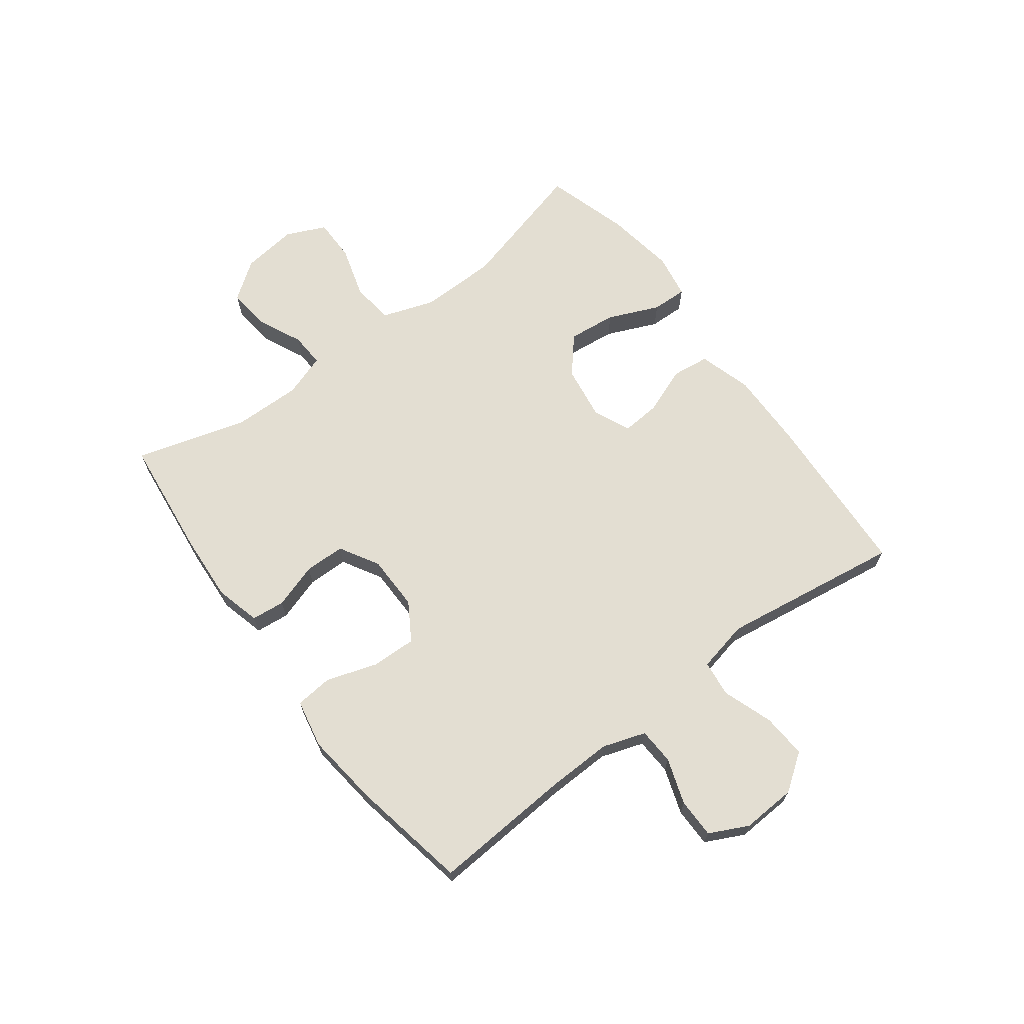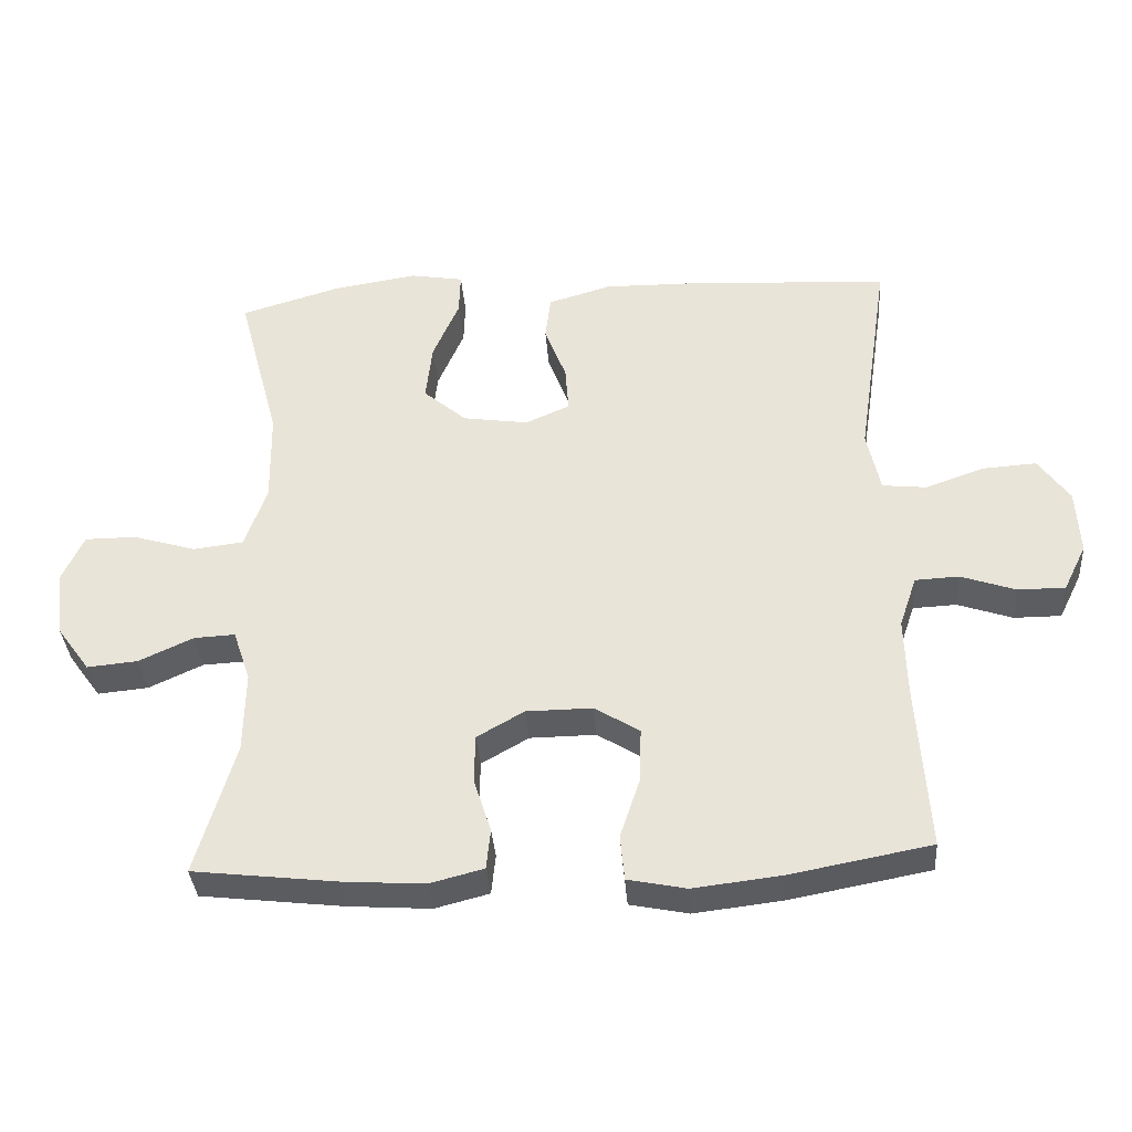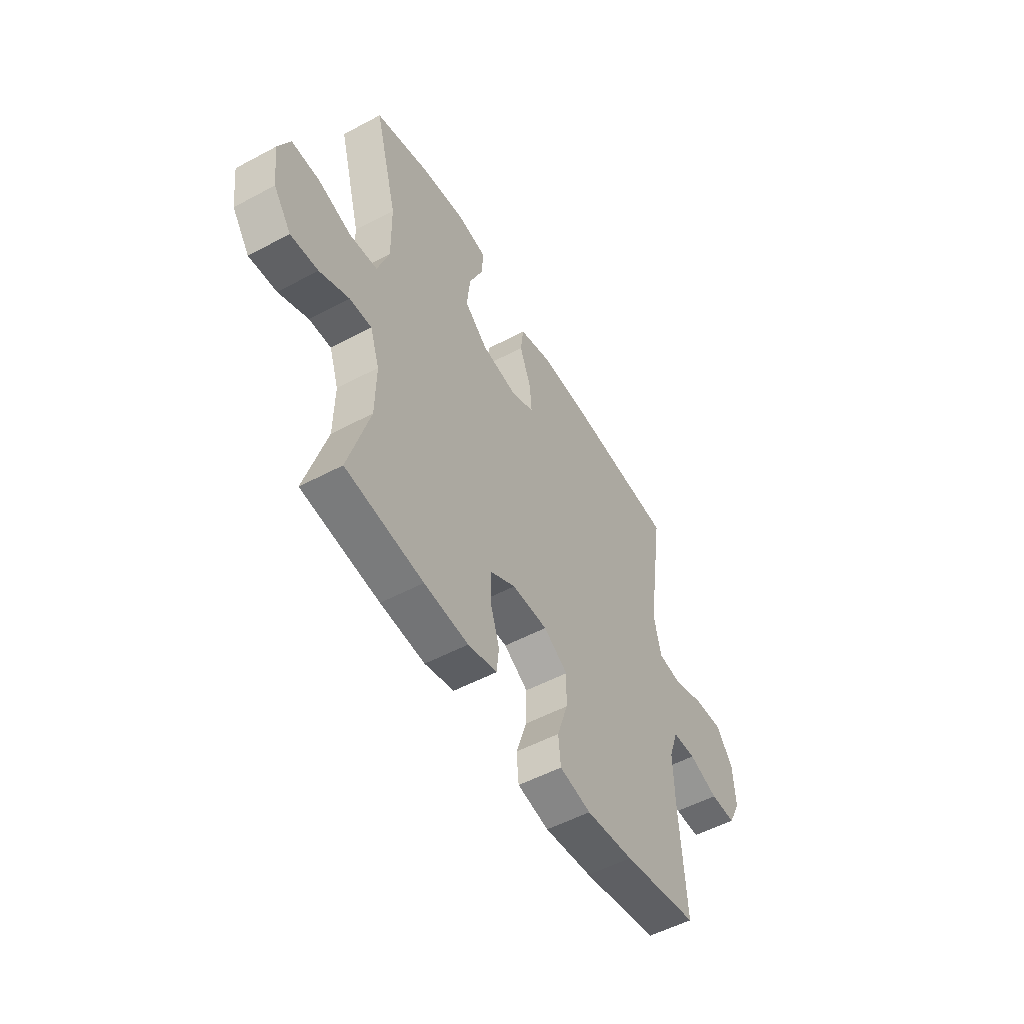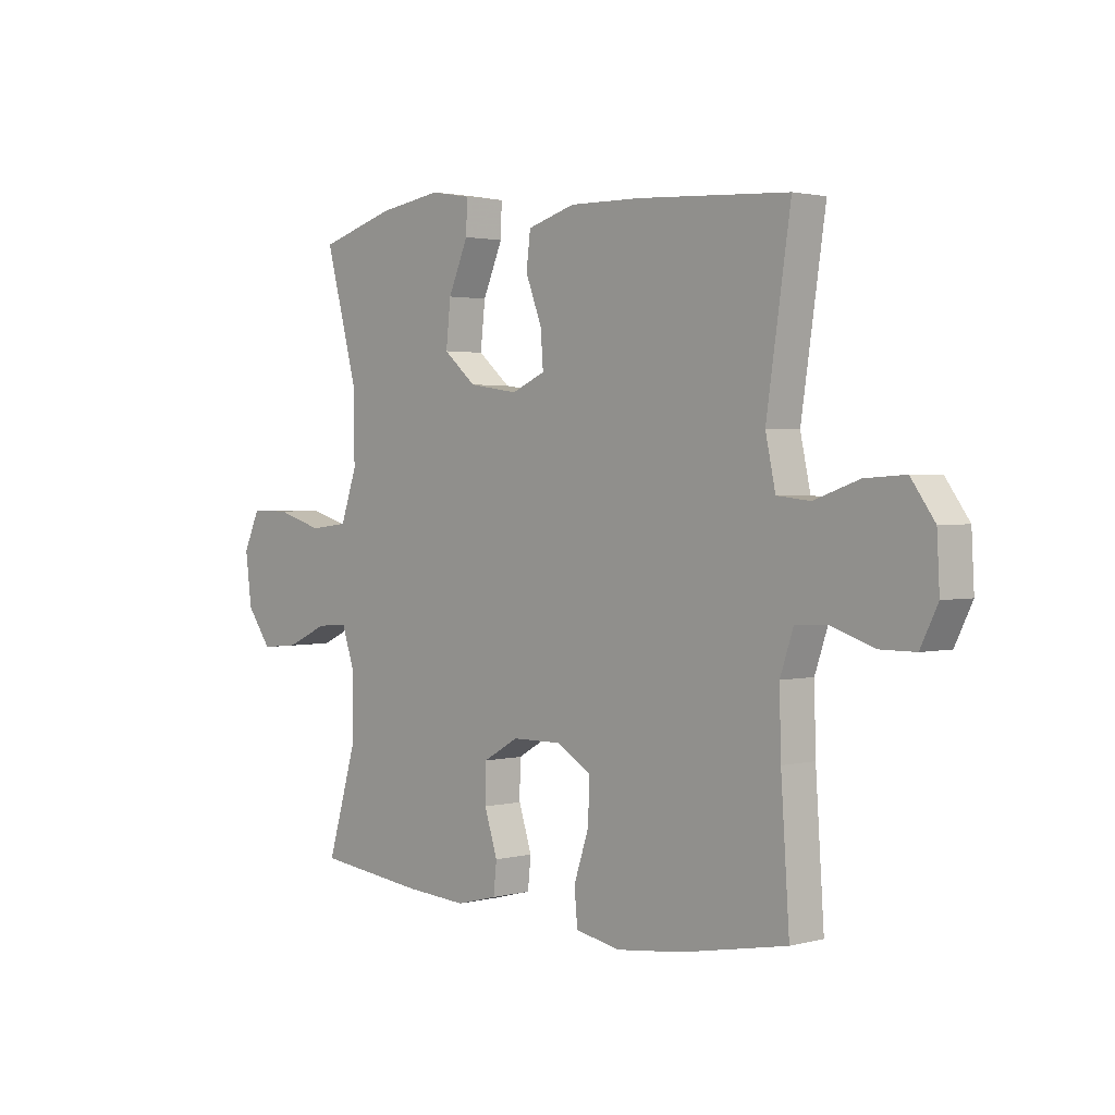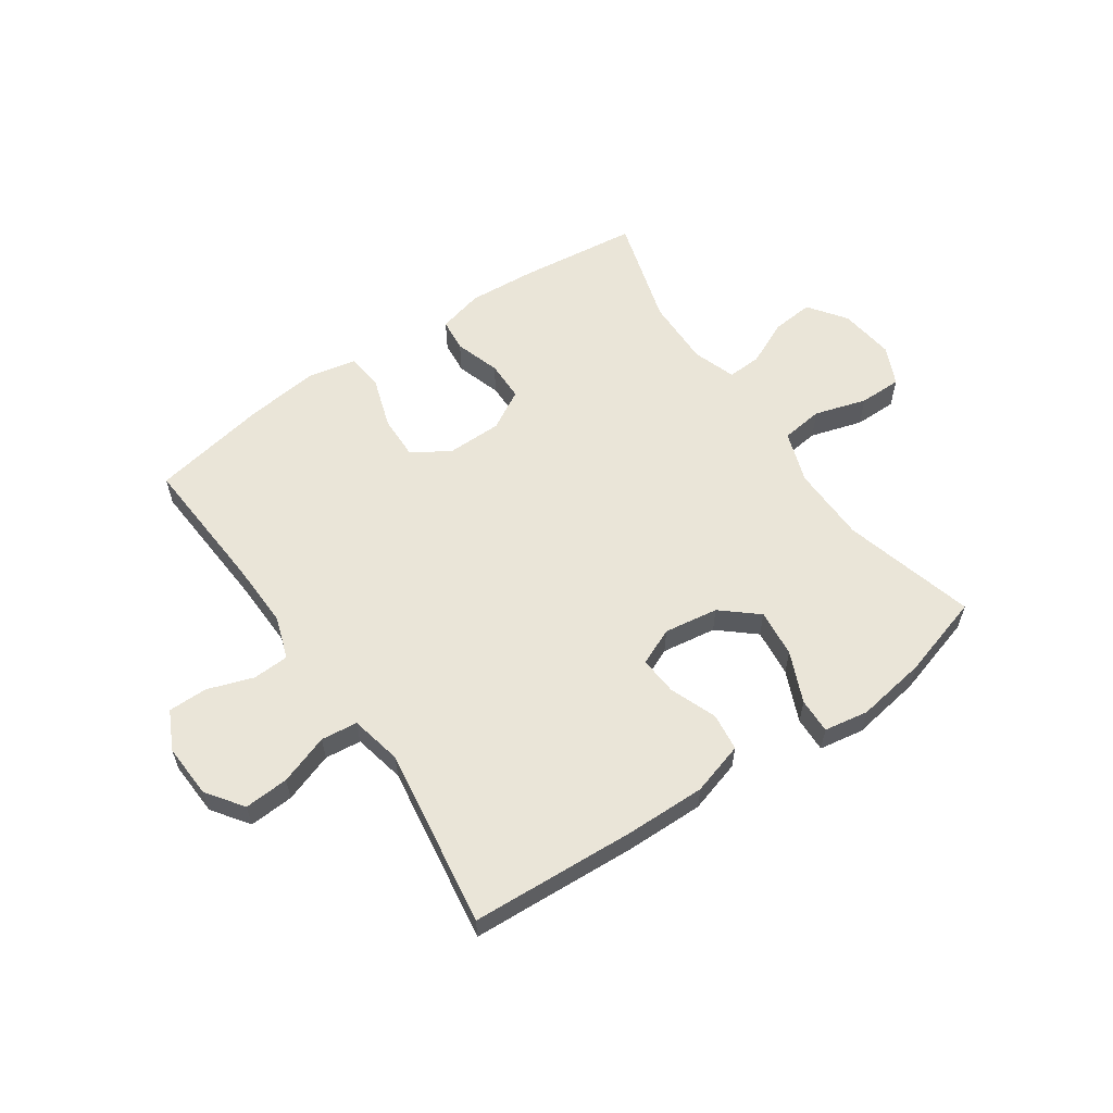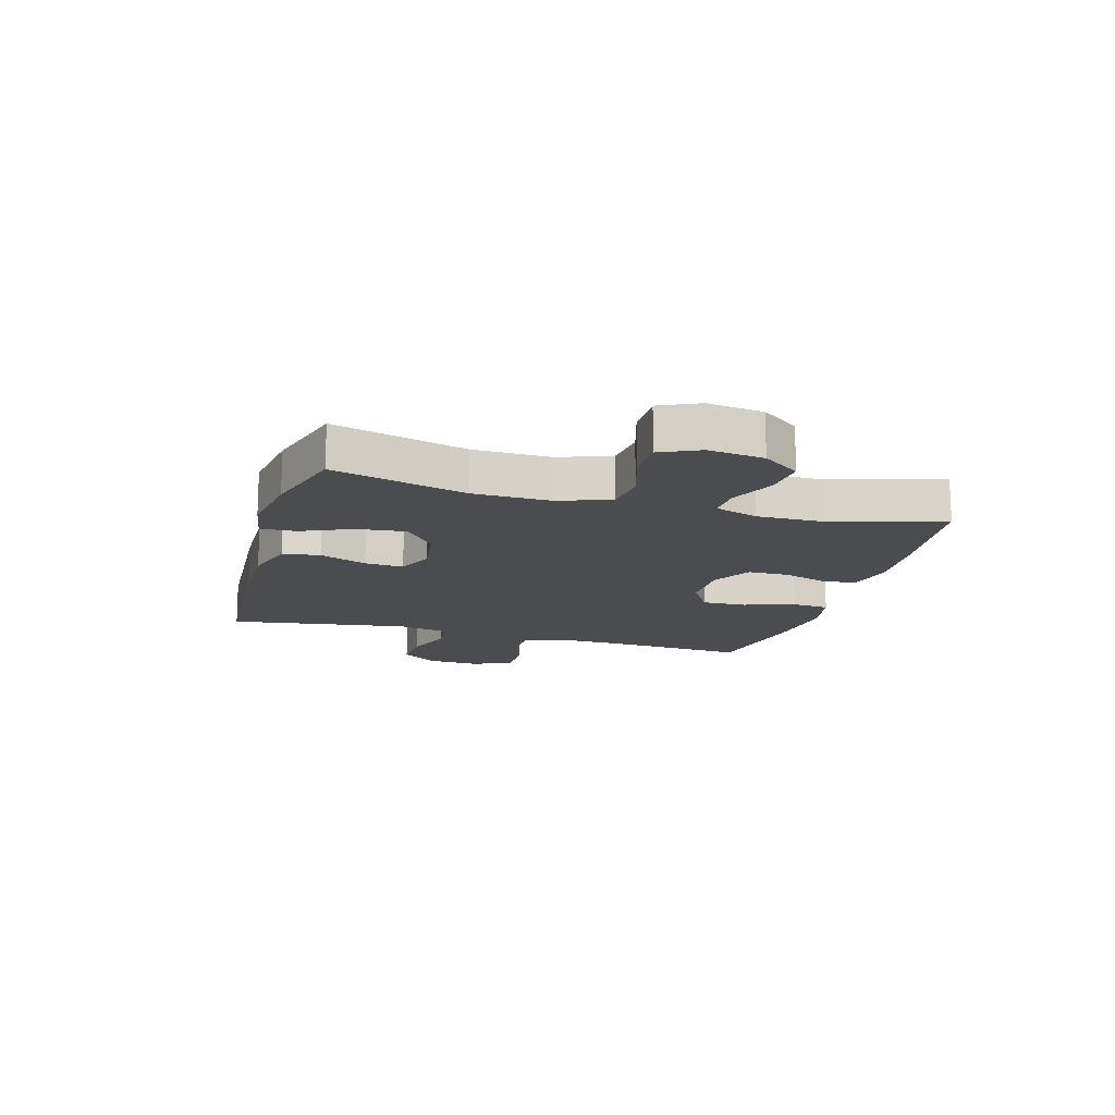
<metadata>
{"format":"obj","ext":"obj","renderer":"f3d","projection":"perspective","resolution":1024,"background":"white","views":[{"elev":67.5,"azim":-126.9,"up":"+Y"},{"elev":-35.9,"azim":-175.8,"up":"+Z"},{"elev":-53.0,"azim":119.8,"up":"+Z"},{"elev":2.0,"azim":-132.7,"up":"+Z"},{"elev":58.8,"azim":-34.5,"up":"+Y"},{"elev":-15.1,"azim":74.1,"up":"+Y"}]}
</metadata>
<code>
v -0.5 0.07 -0.5
v -0.484 0.07 -0.26
v -0.481 0.07 -0.146
v -0.506 0.07 -0.072
v -0.569 0.07 -0.069
v -0.648 0.07 -0.096
v -0.716 0.07 -0.096
v -0.749 0.07 -0.029
v -0.744 0.07 0.065
v -0.699 0.07 0.128
v -0.622 0.07 0.123
v -0.536 0.07 0.093
v -0.473 0.07 0.1
v -0.454 0.07 0.189
v -0.5 0.07 0.5
v -0.212 0.07 0.516
v -0.076 0.07 0.518
v 0.015 0.07 0.491
v 0.023 0.07 0.426
v -0.008 0.07 0.345
v -0.013 0.07 0.278
v 0.051 0.07 0.25
v 0.145 0.07 0.264
v 0.207 0.07 0.317
v 0.198 0.07 0.4
v 0.16 0.07 0.488
v 0.158 0.07 0.549
v 0.235 0.07 0.562
v 0.356 0.07 0.543
v 0.5 0.07 0.5
v 0.439 0.07 0.271
v 0.437 0.07 0.138
v 0.468 0.07 0.048
v 0.541 0.07 0.039
v 0.631 0.07 0.066
v 0.705 0.07 0.066
v 0.736 0.07 -0.002
v 0.724 0.07 -0.098
v 0.677 0.07 -0.163
v 0.604 0.07 -0.156
v 0.526 0.07 -0.12
v 0.467 0.07 -0.117
v 0.442 0.07 -0.191
v 0.444 0.07 -0.309
v 0.5 0.07 -0.5
v 0.294 0.07 -0.524
v 0.176 0.07 -0.532
v 0.098 0.07 -0.512
v 0.092 0.07 -0.454
v 0.117 0.07 -0.376
v 0.116 0.07 -0.306
v 0.048 0.07 -0.267
v -0.047 0.07 -0.266
v -0.112 0.07 -0.306
v -0.11 0.07 -0.383
v -0.081 0.07 -0.471
v -0.087 0.07 -0.536
v -0.171 0.07 -0.553
v -0.298 0.07 -0.538
v -0.5 0 -0.5
v -0.484 0 -0.26
v -0.481 0 -0.146
v -0.506 0 -0.072
v -0.569 0 -0.069
v -0.648 0 -0.096
v -0.716 0 -0.096
v -0.749 0 -0.029
v -0.744 0 0.065
v -0.699 0 0.128
v -0.622 0 0.123
v -0.536 0 0.093
v -0.473 0 0.1
v -0.454 0 0.189
v -0.5 0 0.5
v -0.212 0 0.516
v -0.076 0 0.518
v 0.015 0 0.491
v 0.023 0 0.426
v -0.008 0 0.345
v -0.013 0 0.278
v 0.051 0 0.25
v 0.145 0 0.264
v 0.207 0 0.317
v 0.198 0 0.4
v 0.16 0 0.488
v 0.158 0 0.549
v 0.235 0 0.562
v 0.356 0 0.543
v 0.5 0 0.5
v 0.439 0 0.271
v 0.437 0 0.138
v 0.468 0 0.048
v 0.541 0 0.039
v 0.631 0 0.066
v 0.705 0 0.066
v 0.736 0 -0.002
v 0.724 0 -0.098
v 0.677 0 -0.163
v 0.604 0 -0.156
v 0.526 0 -0.12
v 0.467 0 -0.117
v 0.442 0 -0.191
v 0.444 0 -0.309
v 0.5 0 -0.5
v 0.294 0 -0.524
v 0.176 0 -0.532
v 0.098 0 -0.512
v 0.092 0 -0.454
v 0.117 0 -0.376
v 0.116 0 -0.306
v 0.048 0 -0.267
v -0.047 0 -0.266
v -0.112 0 -0.306
v -0.11 0 -0.383
v -0.081 0 -0.471
v -0.087 0 -0.536
v -0.171 0 -0.553
v -0.298 0 -0.538
f 59 1 2
f 58 59 2
f 57 58 2
f 56 57 2
f 55 56 2
f 54 55 2 3
f 53 54 3 4
f 52 53 4
f 48 49 50
f 47 48 50
f 46 47 50
f 45 46 50
f 44 45 50
f 43 44 50 51
f 42 43 51 52
f 39 40 41
f 38 39 41
f 37 38 41
f 36 37 41
f 35 36 41
f 34 35 41
f 33 34 41 42
f 42 52 4
f 33 42 4
f 32 33 4
f 29 30 31
f 28 29 31
f 27 28 31
f 26 27 31
f 25 26 31
f 24 25 31 32
f 18 19 20
f 17 18 20
f 16 17 20
f 15 16 20
f 14 15 20
f 13 14 20 21
f 10 11 12
f 9 10 12
f 8 9 12
f 7 8 12
f 6 7 12
f 5 6 12
f 5 12 13
f 13 21 22
f 5 13 22
f 4 5 22
f 23 24 32
f 4 22 23 32
f 61 60 118
f 61 118 117
f 61 117 116
f 61 116 115
f 61 115 114
f 62 61 114 113
f 63 62 113 112
f 63 112 111
f 109 108 107
f 109 107 106
f 109 106 105
f 109 105 104
f 109 104 103
f 110 109 103 102
f 111 110 102 101
f 100 99 98
f 100 98 97
f 100 97 96
f 100 96 95
f 100 95 94
f 100 94 93
f 101 100 93 92
f 63 111 101
f 63 101 92
f 63 92 91
f 90 89 88
f 90 88 87
f 90 87 86
f 90 86 85
f 90 85 84
f 91 90 84 83
f 79 78 77
f 79 77 76
f 79 76 75
f 79 75 74
f 79 74 73
f 80 79 73 72
f 71 70 69
f 71 69 68
f 71 68 67
f 71 67 66
f 71 66 65
f 71 65 64
f 72 71 64
f 81 80 72
f 81 72 64
f 81 64 63
f 91 83 82
f 91 82 81 63
f 1 60 61 2
f 2 61 62 3
f 3 62 63 4
f 4 63 64 5
f 5 64 65 6
f 6 65 66 7
f 7 66 67 8
f 8 67 68 9
f 9 68 69 10
f 10 69 70 11
f 11 70 71 12
f 12 71 72 13
f 13 72 73 14
f 14 73 74 15
f 15 74 75 16
f 16 75 76 17
f 17 76 77 18
f 18 77 78 19
f 19 78 79 20
f 20 79 80 21
f 21 80 81 22
f 22 81 82 23
f 23 82 83 24
f 24 83 84 25
f 25 84 85 26
f 26 85 86 27
f 27 86 87 28
f 28 87 88 29
f 29 88 89 30
f 30 89 90 31
f 31 90 91 32
f 32 91 92 33
f 33 92 93 34
f 34 93 94 35
f 35 94 95 36
f 36 95 96 37
f 37 96 97 38
f 38 97 98 39
f 39 98 99 40
f 40 99 100 41
f 41 100 101 42
f 42 101 102 43
f 43 102 103 44
f 44 103 104 45
f 45 104 105 46
f 46 105 106 47
f 47 106 107 48
f 48 107 108 49
f 49 108 109 50
f 50 109 110 51
f 51 110 111 52
f 52 111 112 53
f 53 112 113 54
f 54 113 114 55
f 55 114 115 56
f 56 115 116 57
f 57 116 117 58
f 58 117 118 59
f 59 118 60 1

</code>
